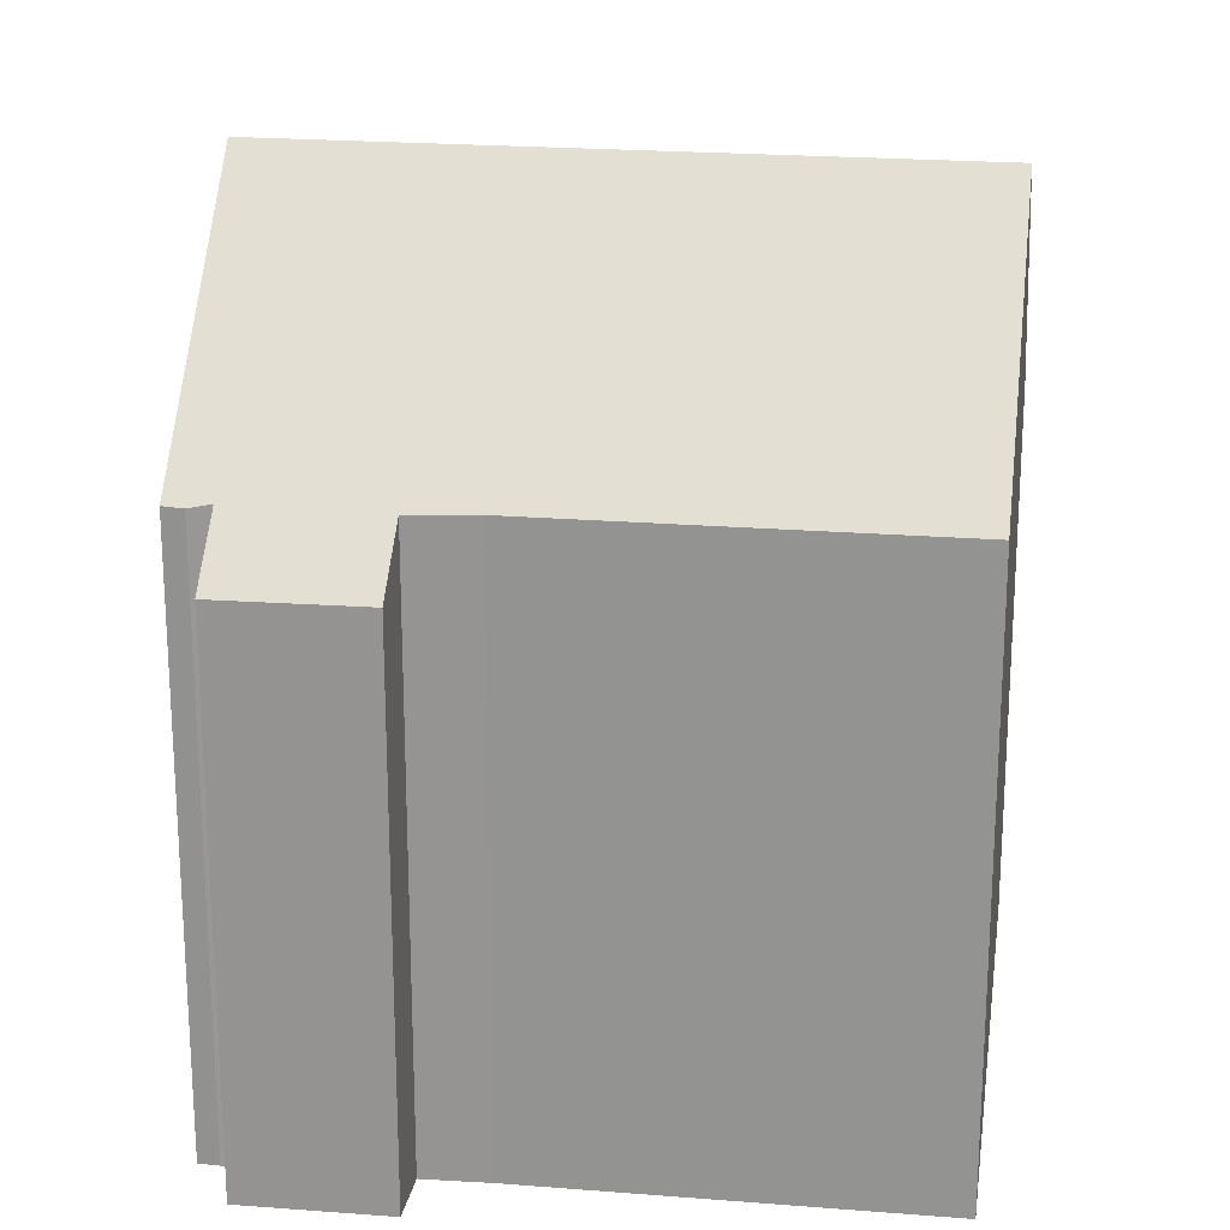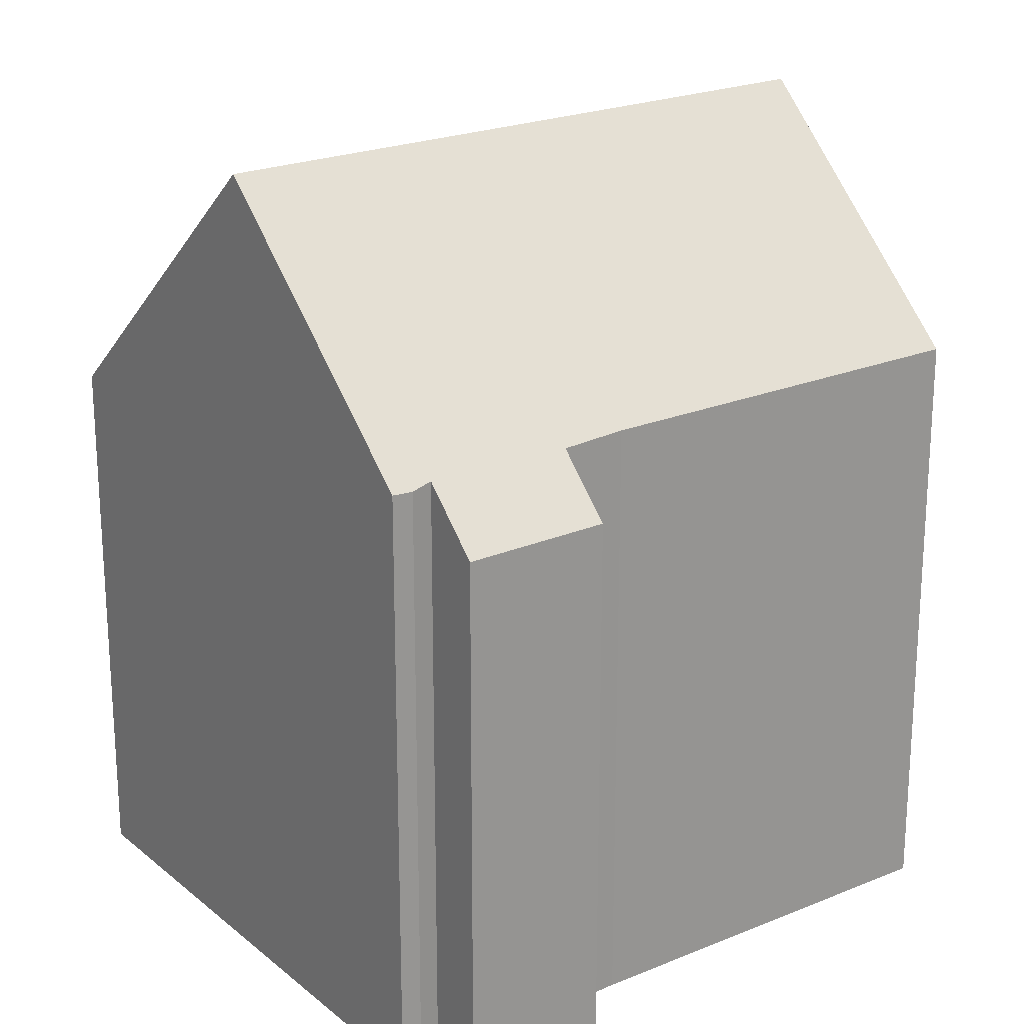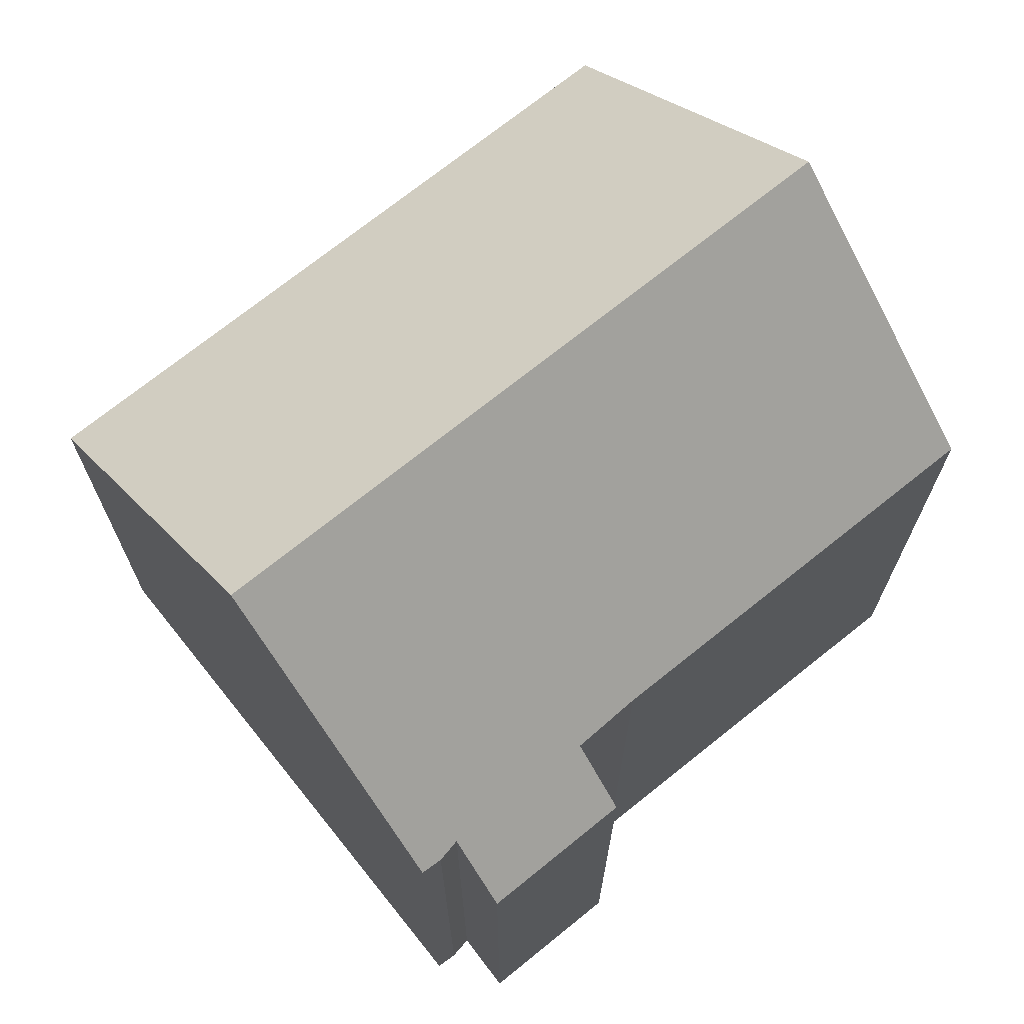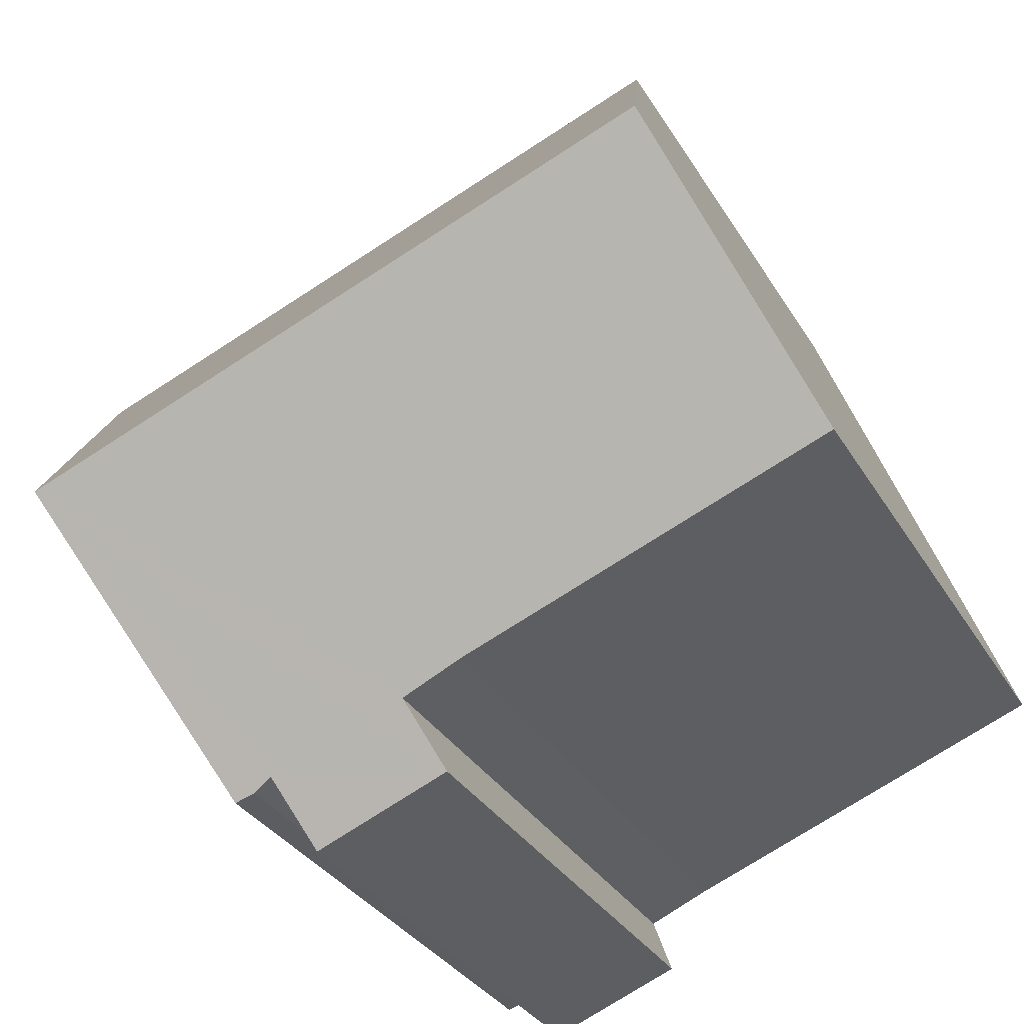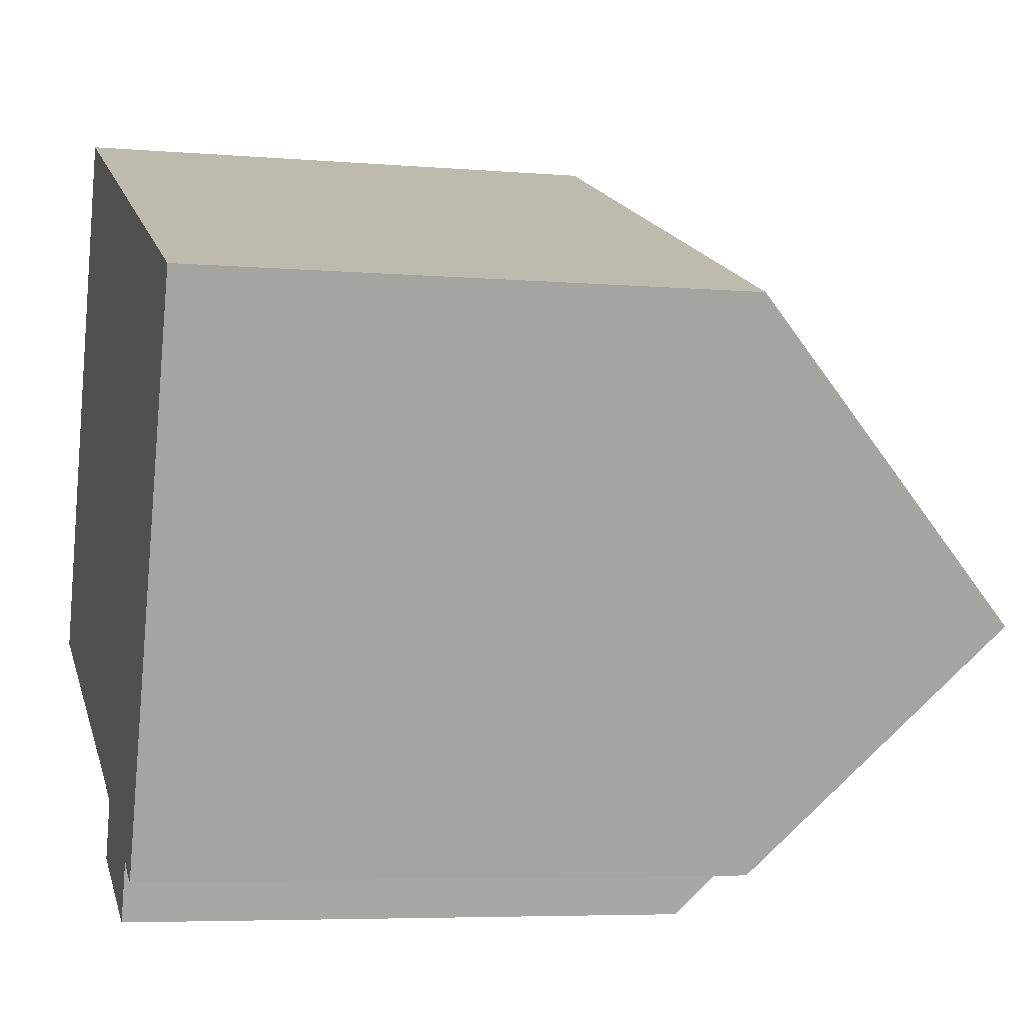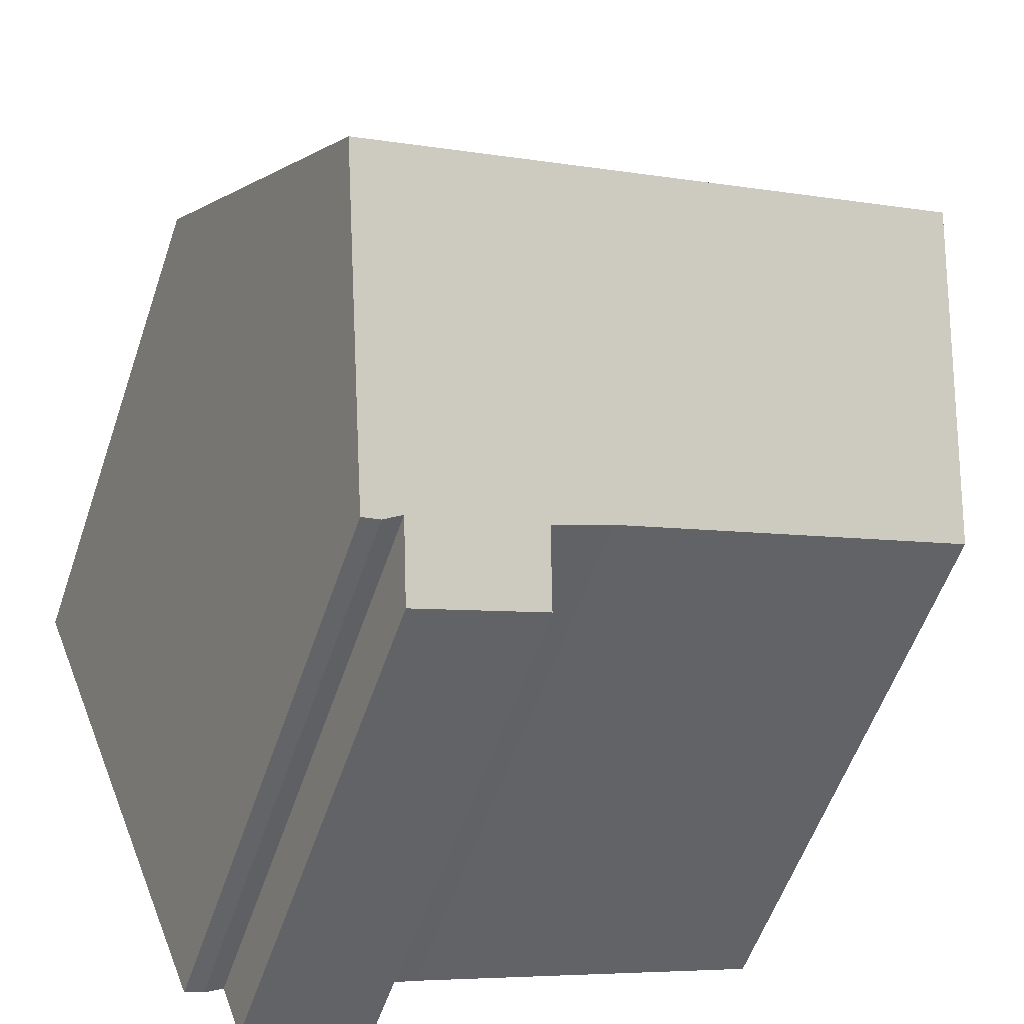
<metadata>
{"format":"obj","ext":"obj","renderer":"f3d","projection":"perspective","resolution":1024,"background":"white","views":[{"elev":21.9,"azim":-150.7,"up":"+Y"},{"elev":22.2,"azim":165.7,"up":"+Y"},{"elev":72.0,"azim":162.7,"up":"+Y"},{"elev":-31.5,"azim":-154.4,"up":"+Z"},{"elev":-5.5,"azim":75.1,"up":"+Z"},{"elev":-56.7,"azim":161.2,"up":"+Z"}]}
</metadata>
<code>
v  2.24 20.45 5.84
v  20.13 13.82 6.704
v  17.45 20.45 -0.125
v  20.3 13.41 7.127
v  5.03 13.41 13.11
v  0.628 16.39 1.638
v  0 14.8 9.061e-16
v  9.265 14.8 -3.634
v  10.78 14.74 -4.292
v  10.28 13.41 -5.679
v  14.18 14.77 -5.589
v  14.65 14.68 -5.88
v  15.13 14.7 -6.044
v  13.65 13.39 -7.023
v  15.13 3.701e-16 -6.044
v  14.65 3.6e-16 -5.88
v  14.18 3.422e-16 -5.589
v  10.28 3.477e-16 -5.679
v  13.65 4.3e-16 -7.023
v  9.265 2.225e-16 -3.634
v  10.78 2.628e-16 -4.292
v  0 0 0
v  20.3 -4.364e-16 7.127
v  20.13 -4.105e-16 6.704
v  17.45 7.654e-18 -0.125
v  5.03 -8.029e-16 13.11
v  0.628 -1.003e-16 1.638
v  2.24 -3.576e-16 5.84
g defaultobject
f 1 2 3
f 2 1 4
f 4 1 5
f 3 6 1
f 6 3 7
f 7 3 8
f 8 3 9
f 9 3 10
f 10 3 11
f 11 3 12
f 12 3 13
f 14 10 11
f 15 12 13
f 12 15 16
f 12 17 11
f 17 12 16
f 14 18 10
f 18 14 19
f 9 20 8
f 20 9 21
f 8 22 7
f 22 8 20
f 17 14 11
f 14 17 19
f 2 13 3
f 13 2 4
f 13 4 23
f 13 23 15
f 15 23 24
f 15 24 25
f 10 21 9
f 21 10 18
f 6 5 1
f 5 6 7
f 5 7 22
f 5 22 26
f 26 22 27
f 26 27 28
f 26 4 5
f 4 26 23
f 19 17 18
f 28 23 26
f 23 28 27
f 23 27 22
f 23 22 20
f 23 20 21
f 23 21 18
f 23 18 17
f 23 17 16
f 23 16 24
f 24 16 15
f 24 15 25

</code>
